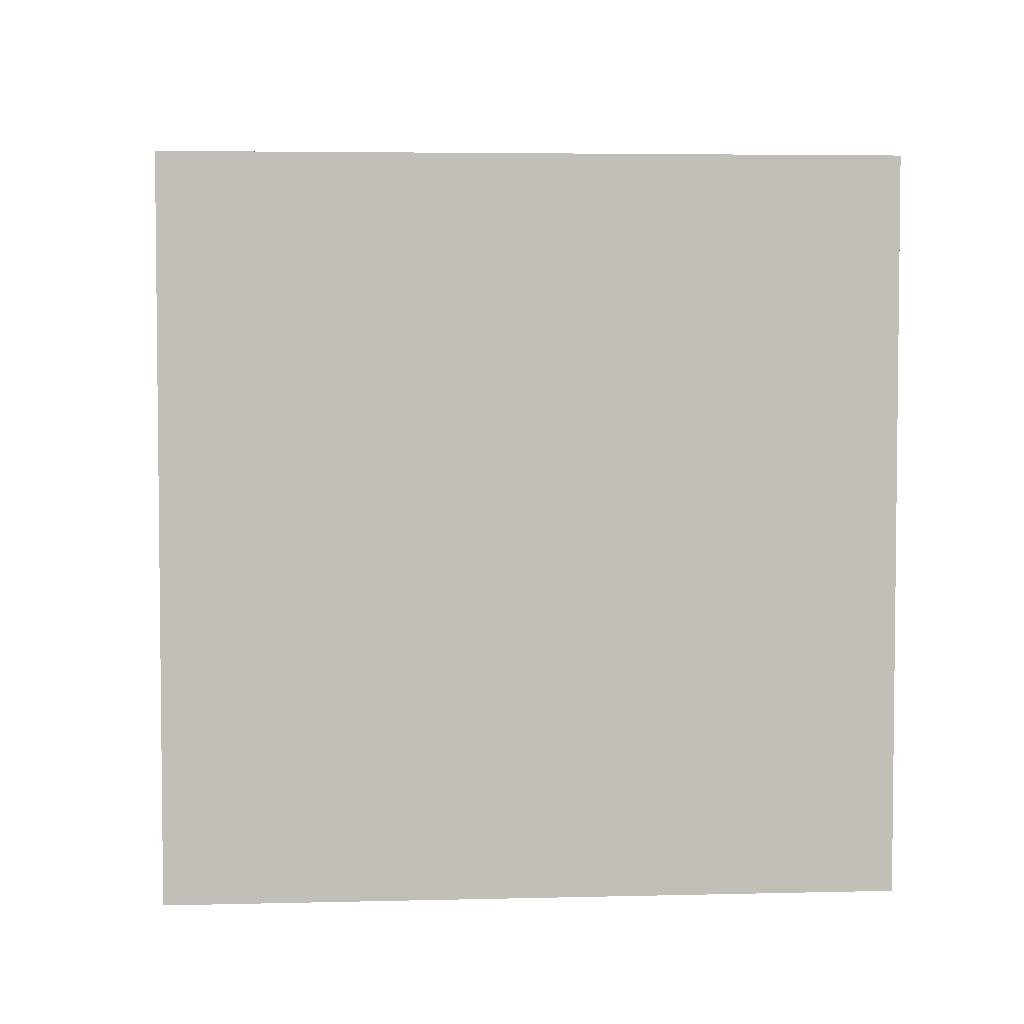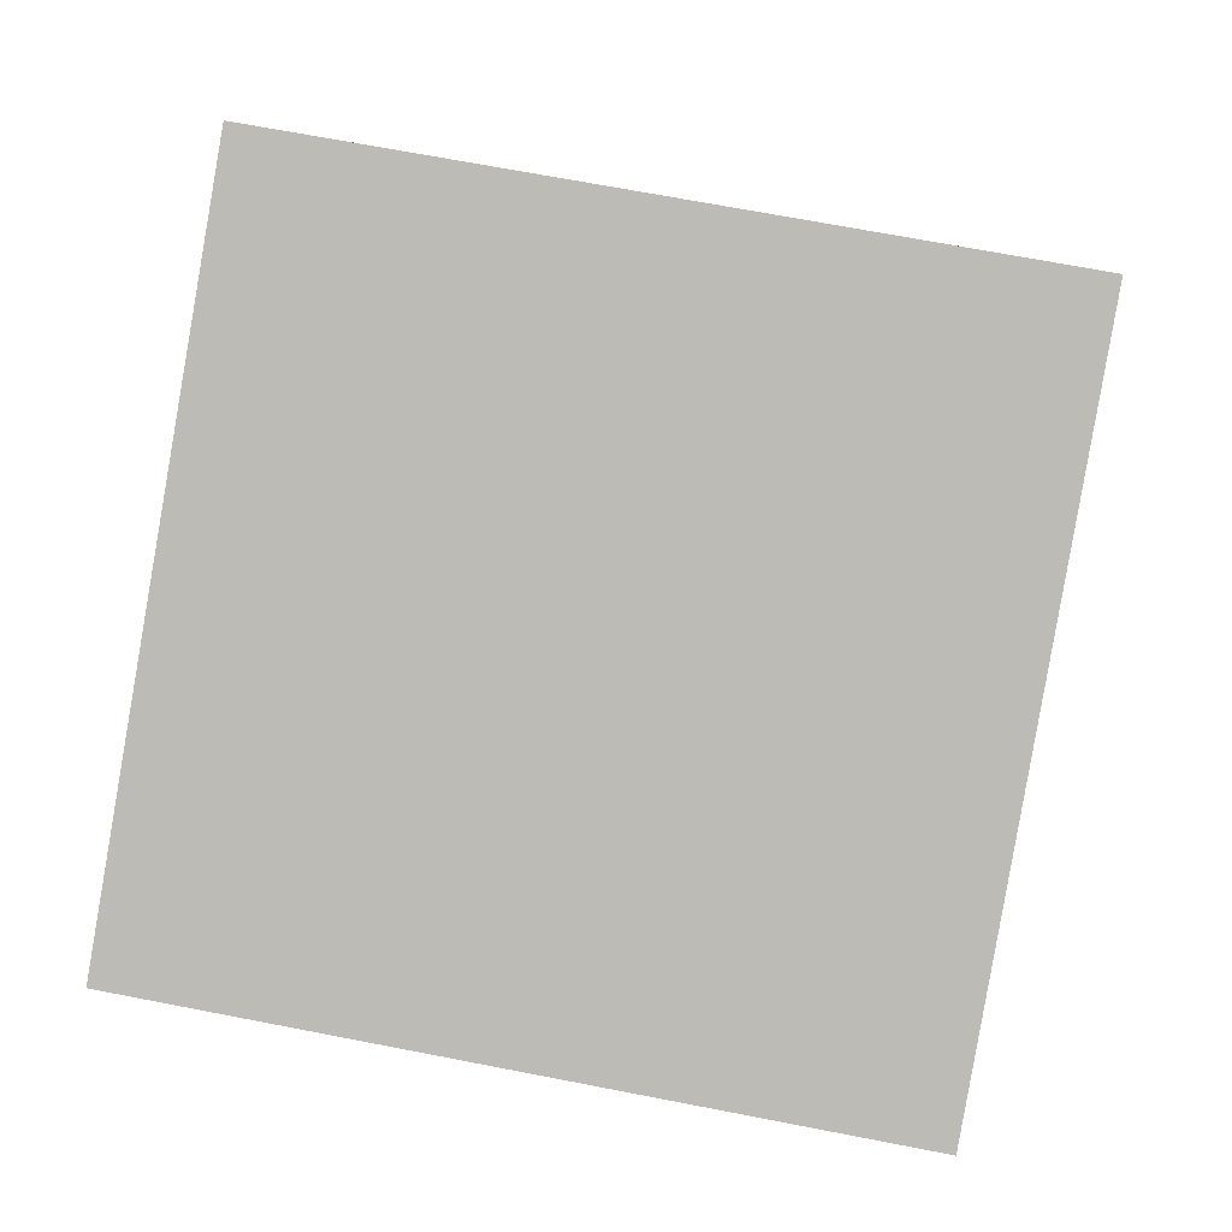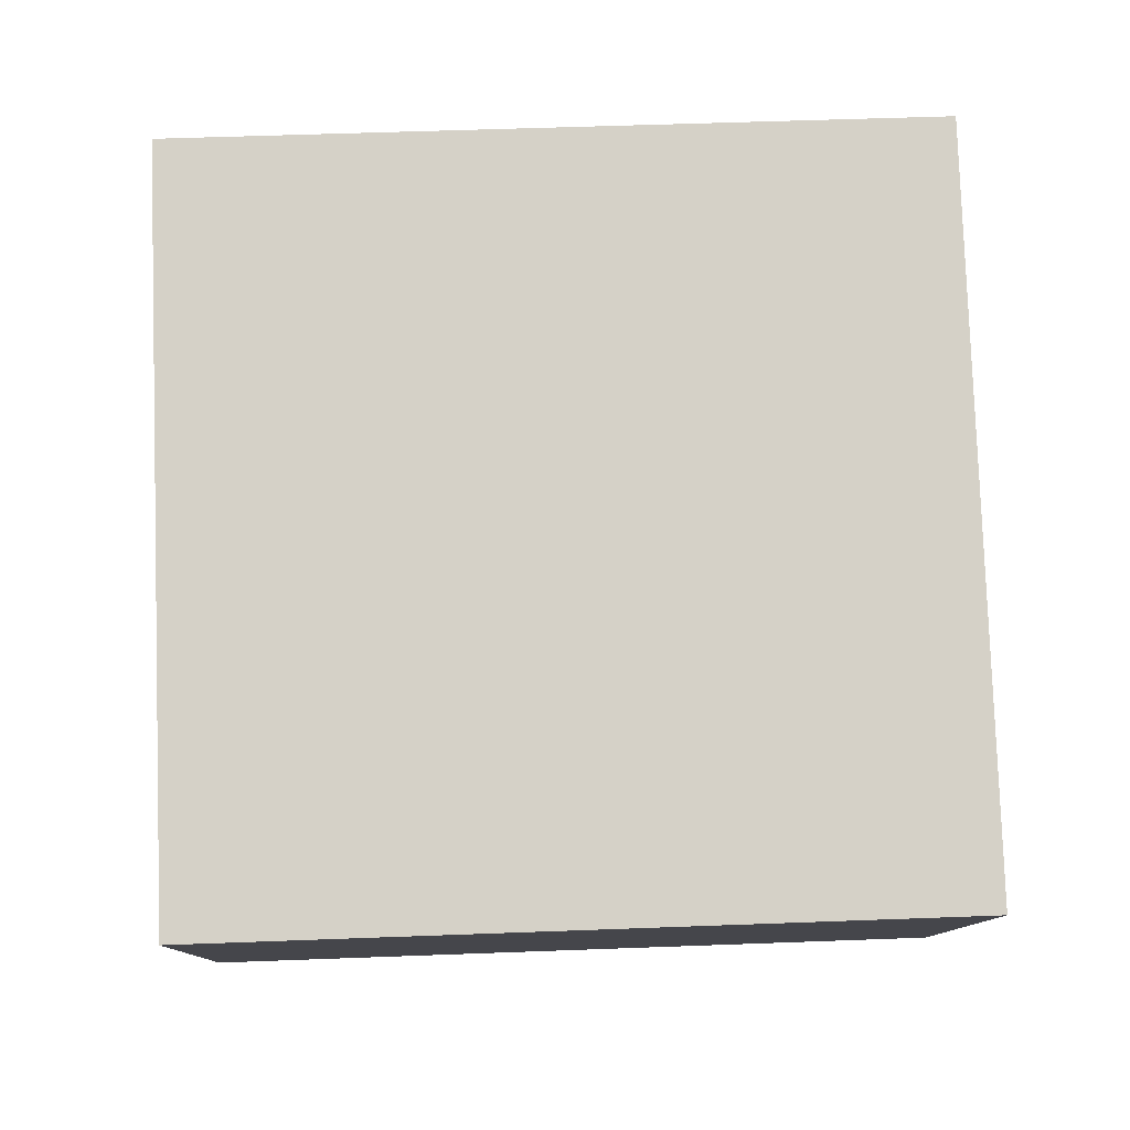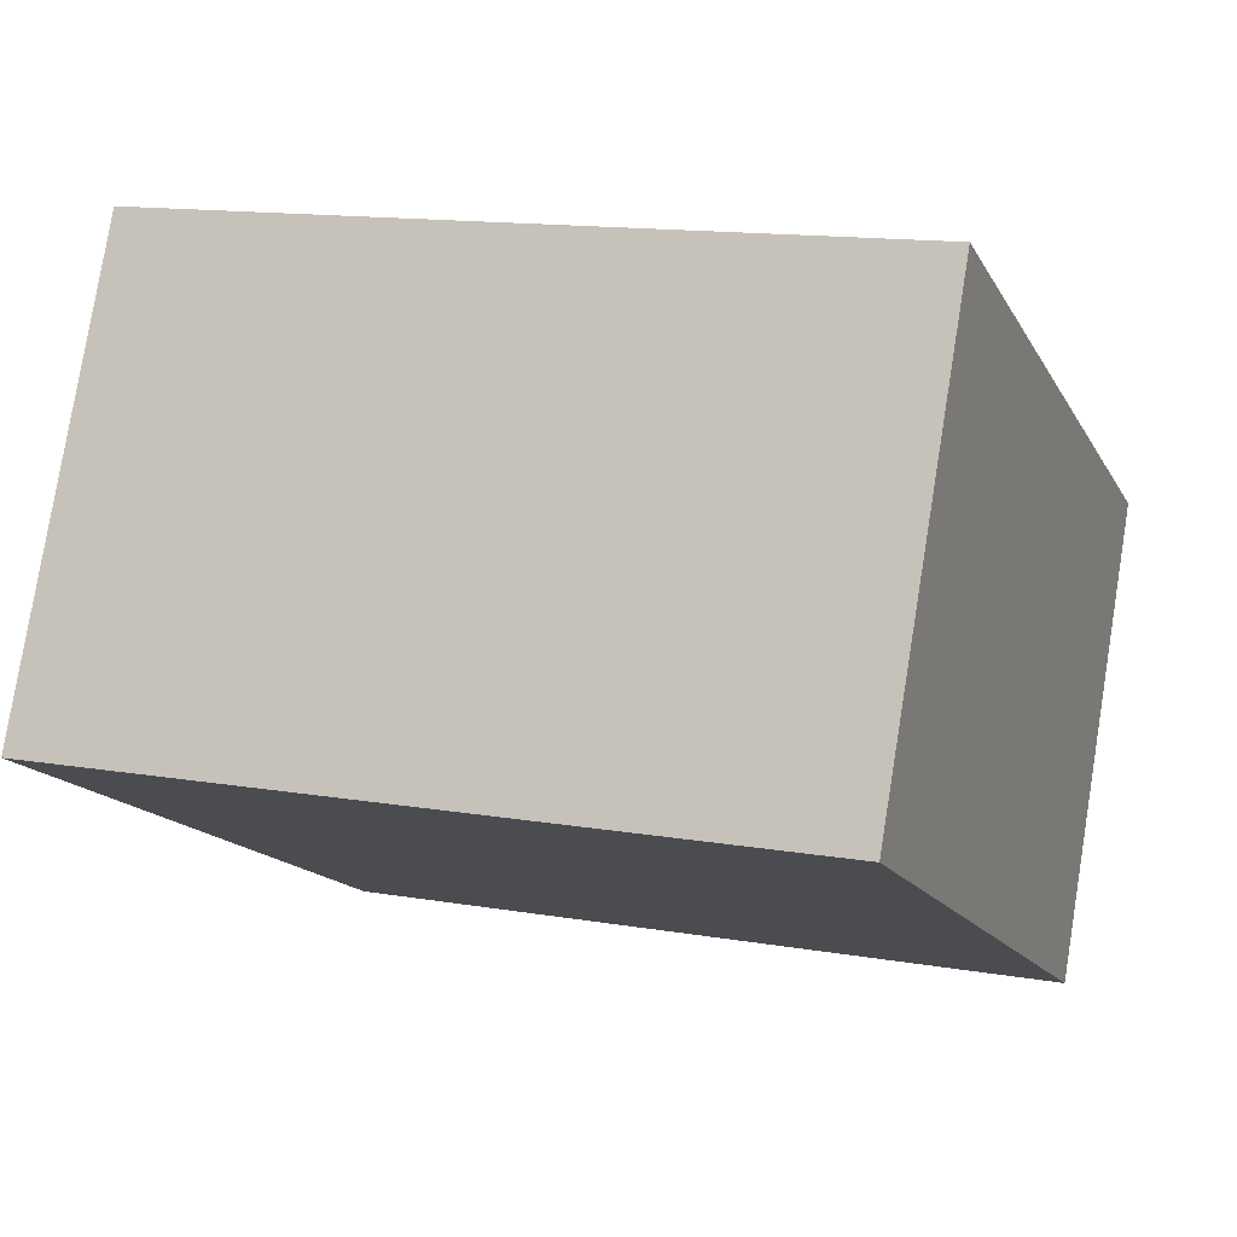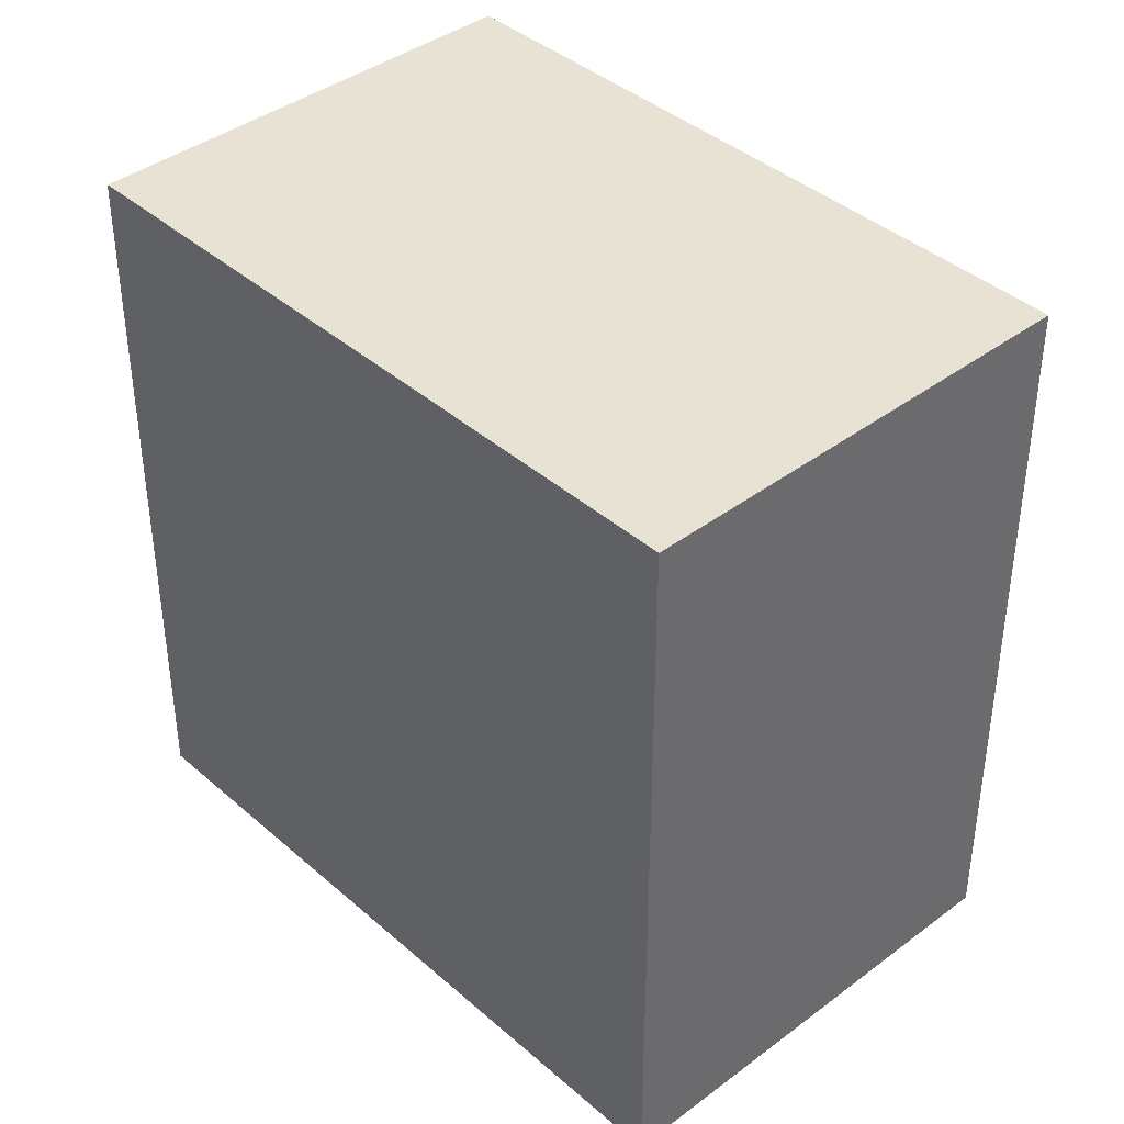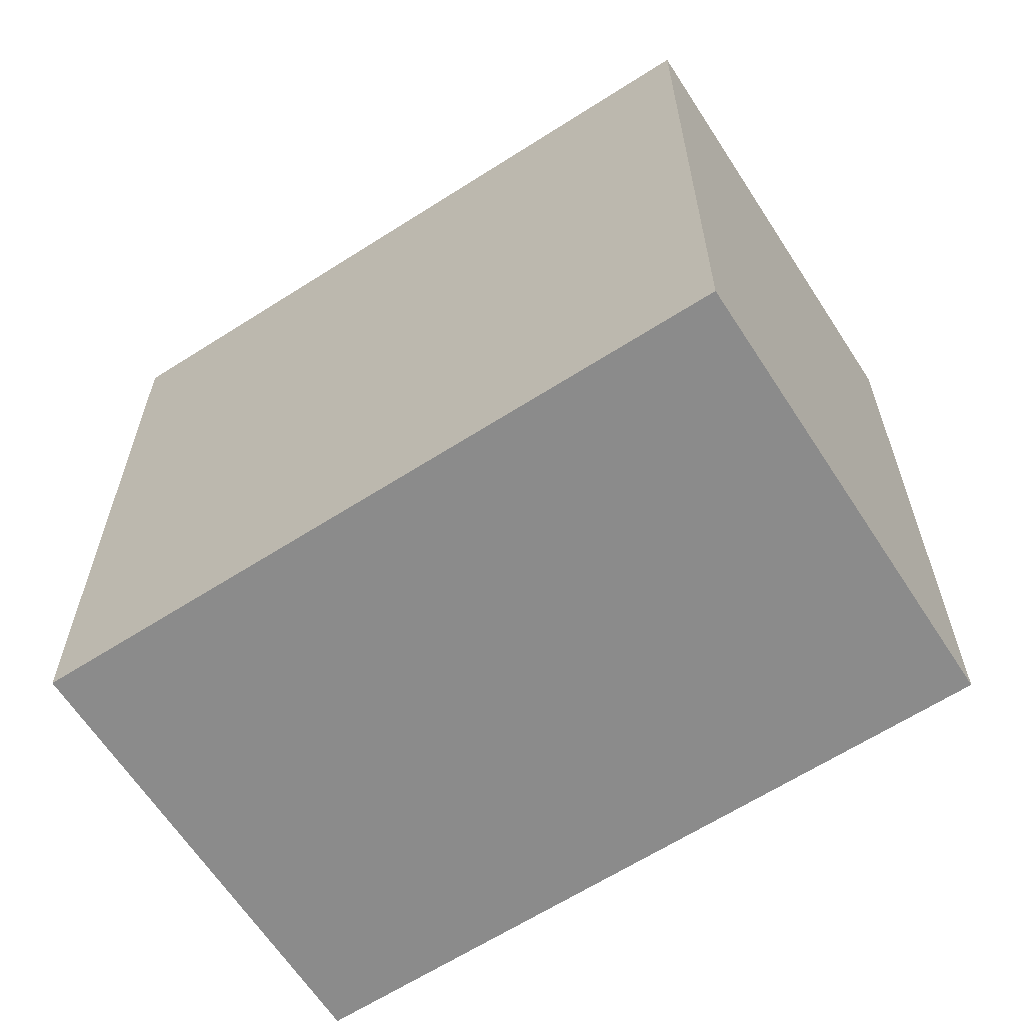
<metadata>
{"format":"obj","ext":"obj","renderer":"f3d","projection":"perspective","resolution":1024,"background":"white","views":[{"elev":4.3,"azim":-158.5,"up":"+Y"},{"elev":68.8,"azim":101.0,"up":"+Z"},{"elev":53.4,"azim":87.7,"up":"+Z"},{"elev":13.8,"azim":-68.9,"up":"+Z"},{"elev":40.0,"azim":73.5,"up":"+Y"},{"elev":-63.8,"azim":-120.7,"up":"+Y"}]}
</metadata>
<code>
v  4.684 16.36 9.415
v  6.353 16.36 -3.159
v  0.0003489 16.36 -0.0005185
v  8.81 16.36 -4.381
v  14.51 16.36 -7.218
v  5.086 16.36 9.215
v  8.975 16.36 7.281
v  12.82 16.36 5.368
v  18.4 16.36 2.593
v  19.19 16.36 2.201
v  14.34 16.36 4.612
v  0 0 0
v  4.684 -5.765e-16 9.415
v  5.086 -5.643e-16 9.215
v  8.975 -4.459e-16 7.281
v  12.82 -3.287e-16 5.369
v  14.34 -2.824e-16 4.613
v  18.4 -1.588e-16 2.593
v  19.19 -1.348e-16 2.202
v  14.51 4.419e-16 -7.217
v  8.81 2.683e-16 -4.381
v  6.353 1.934e-16 -3.159
g defaultobject
f 1 2 3
f 2 1 4
f 4 1 5
f 5 1 6
f 5 6 7
f 5 7 8
f 5 8 9
f 5 9 10
f 9 8 11
f 1 12 13
f 12 1 3
f 14 1 13
f 1 14 6
f 15 6 14
f 6 15 7
f 16 7 15
f 7 16 8
f 17 8 16
f 8 17 11
f 18 11 17
f 11 18 9
f 19 9 18
f 9 19 10
f 20 10 19
f 10 20 5
f 4 20 21
f 20 4 5
f 2 21 22
f 21 2 4
f 3 22 12
f 22 3 2
f 12 14 13
f 14 12 15
f 15 12 16
f 16 12 22
f 16 22 17
f 17 22 18
f 18 22 21
f 18 21 19
f 19 21 20

</code>
